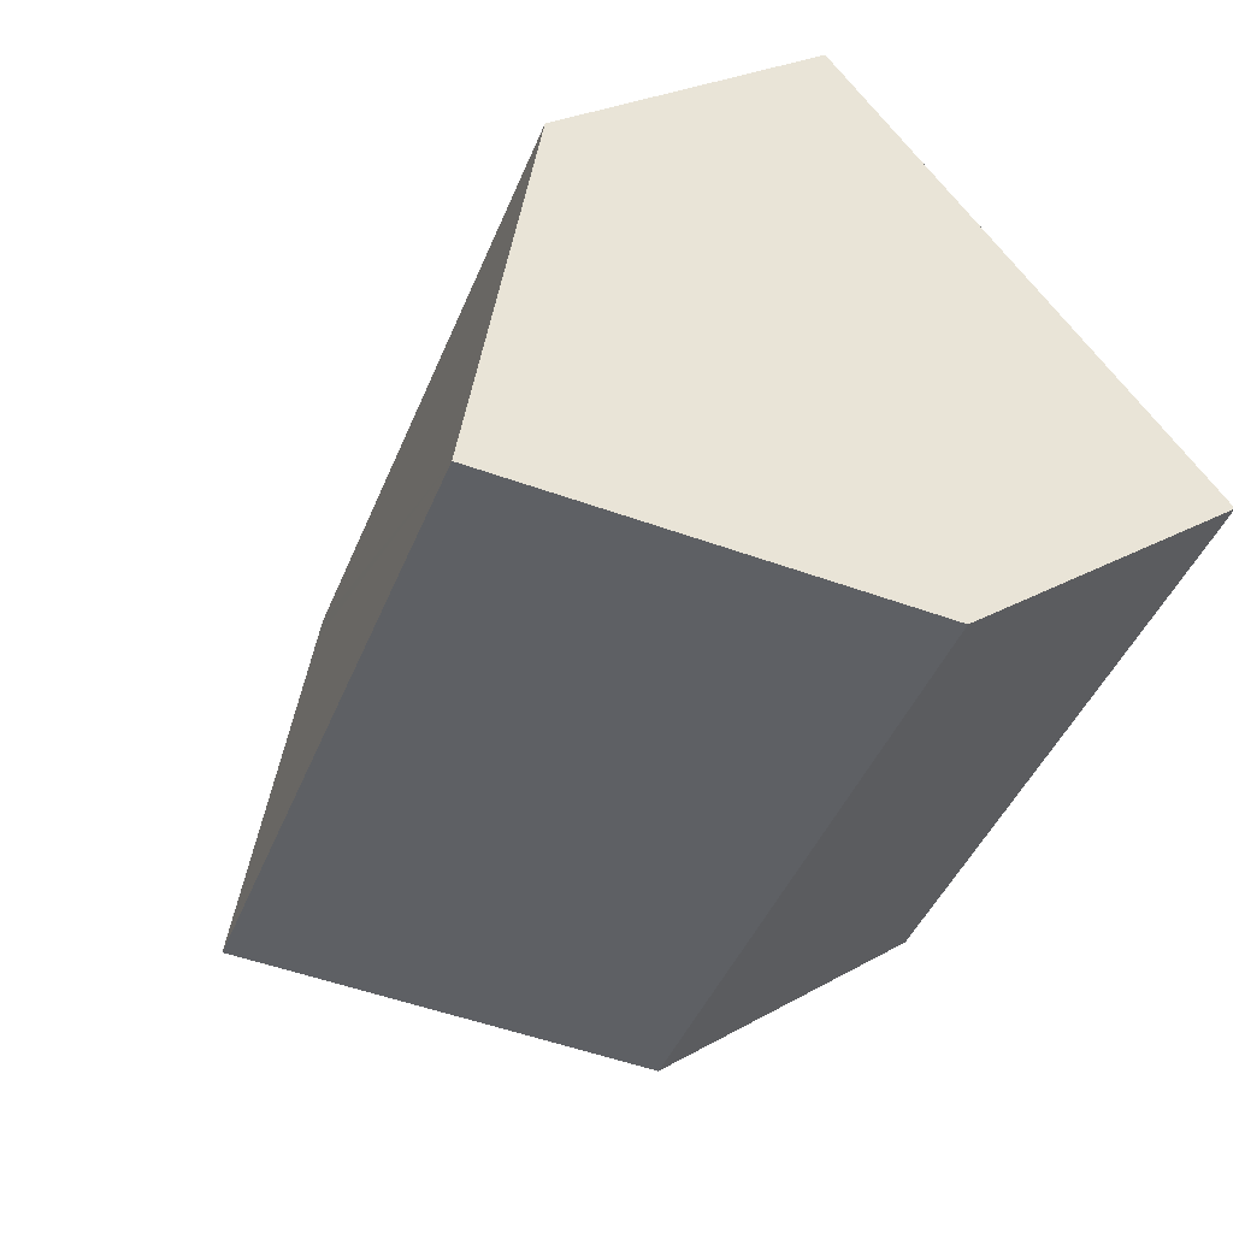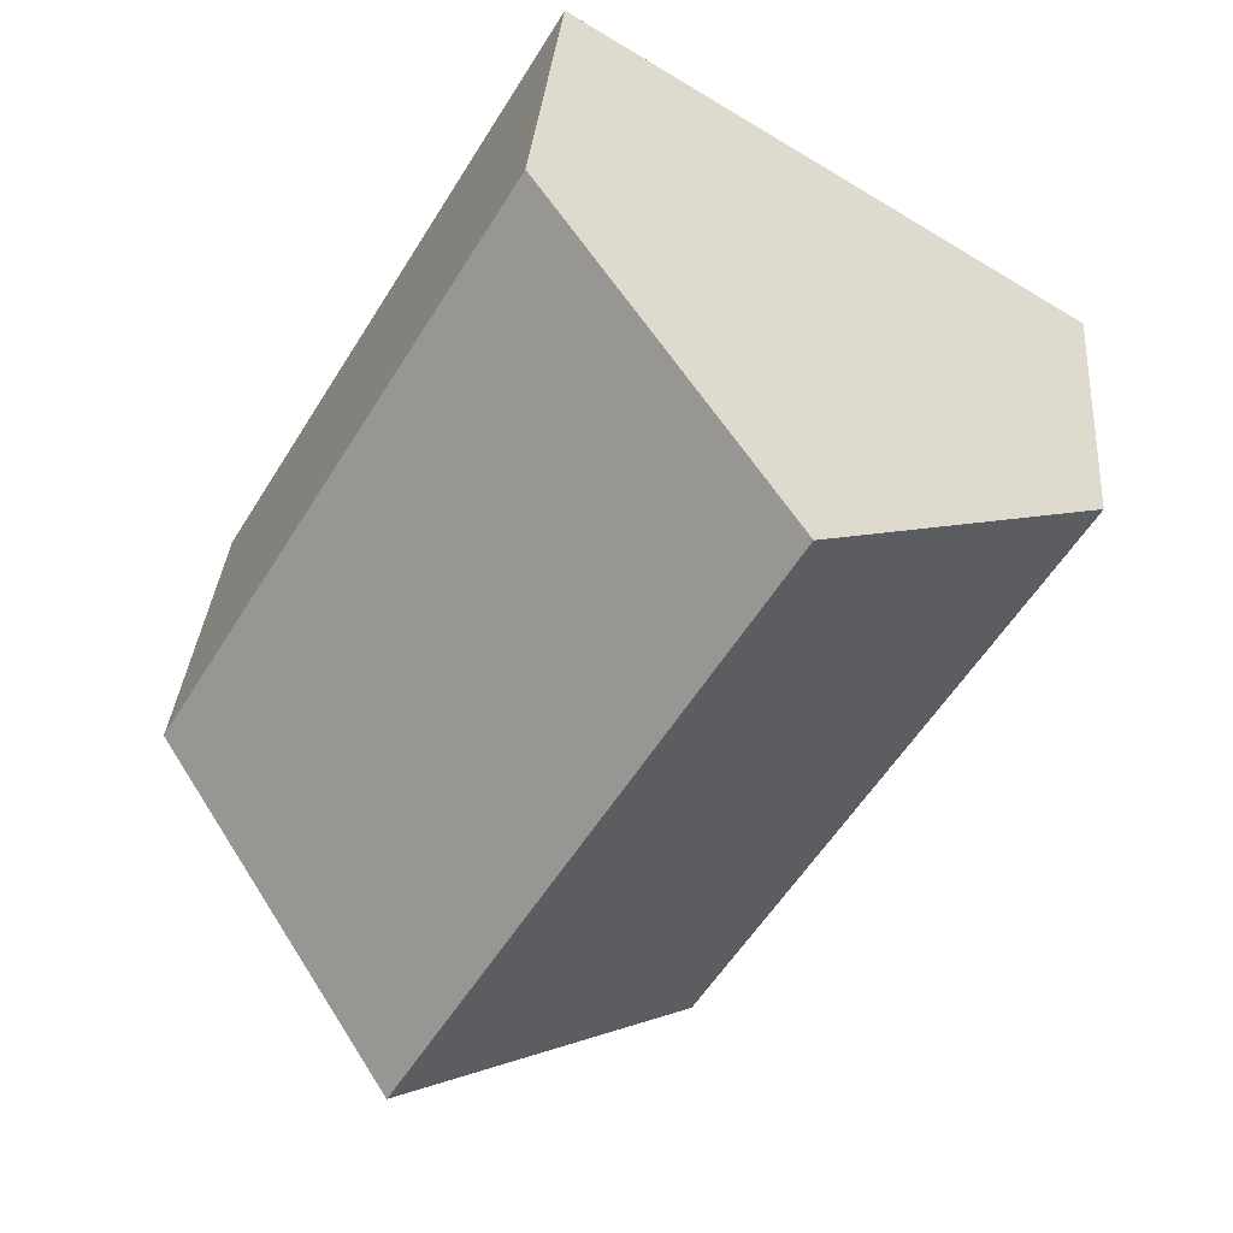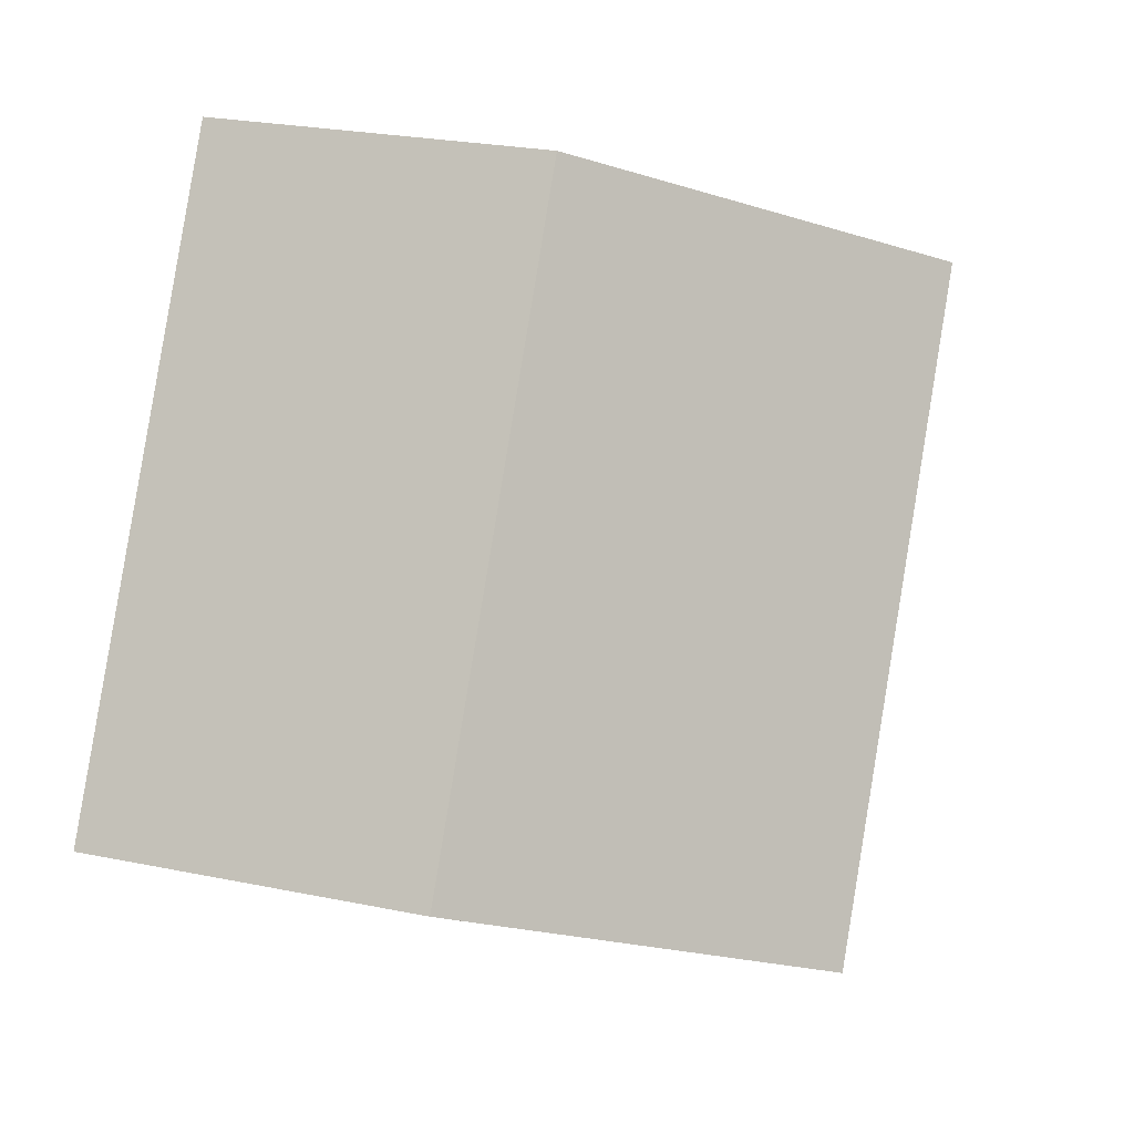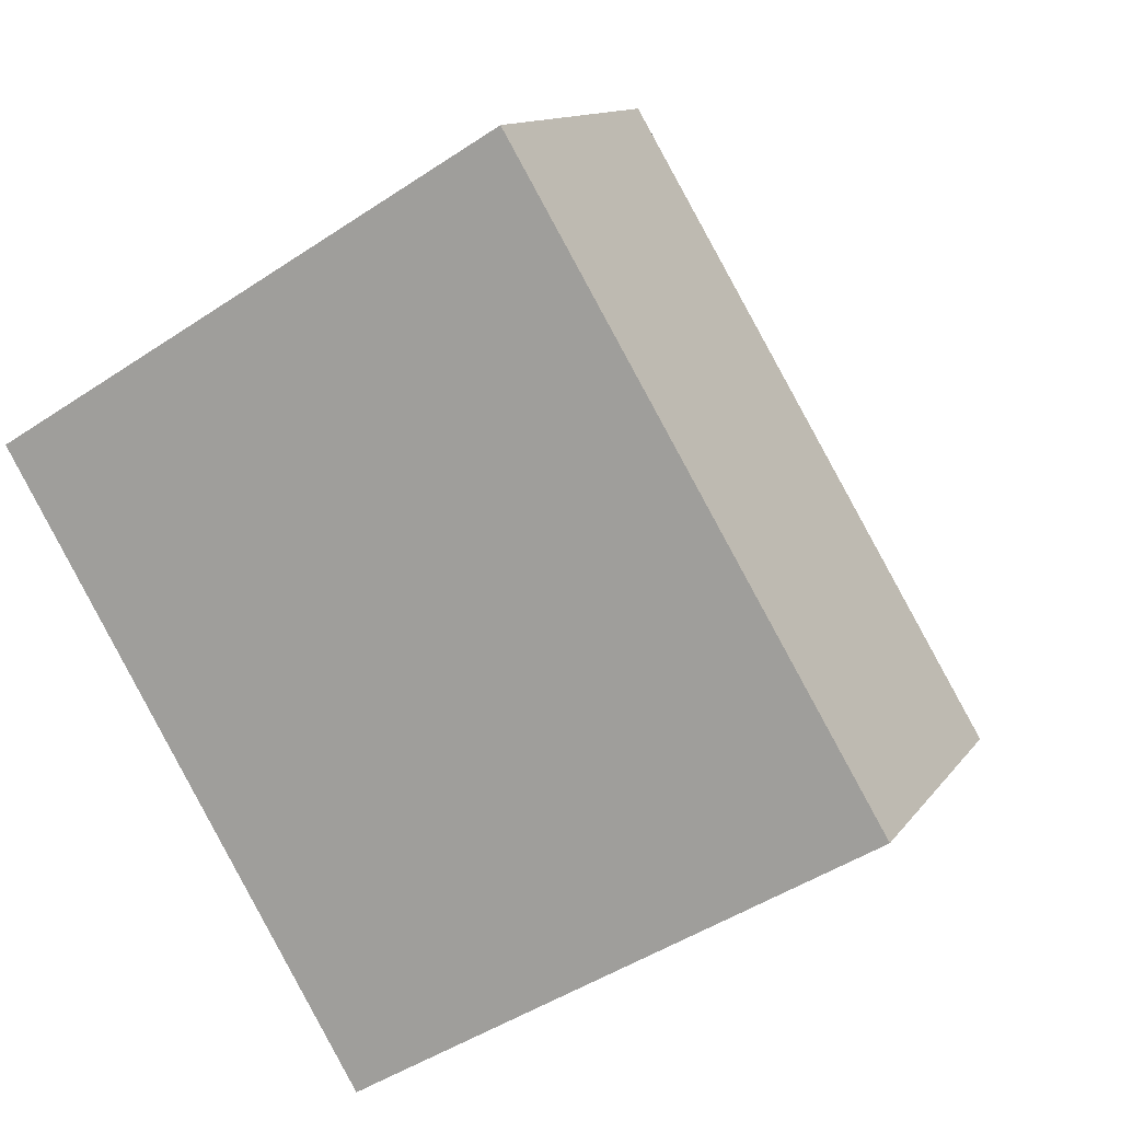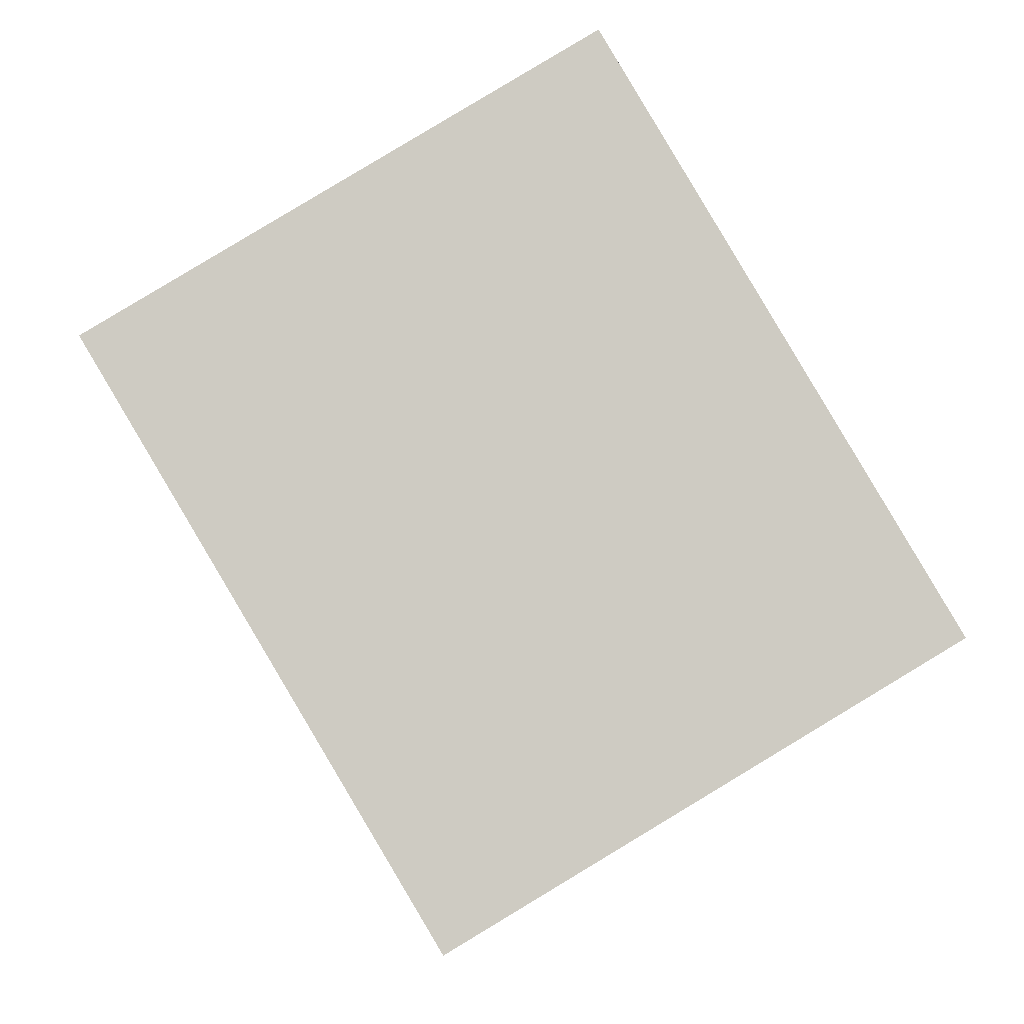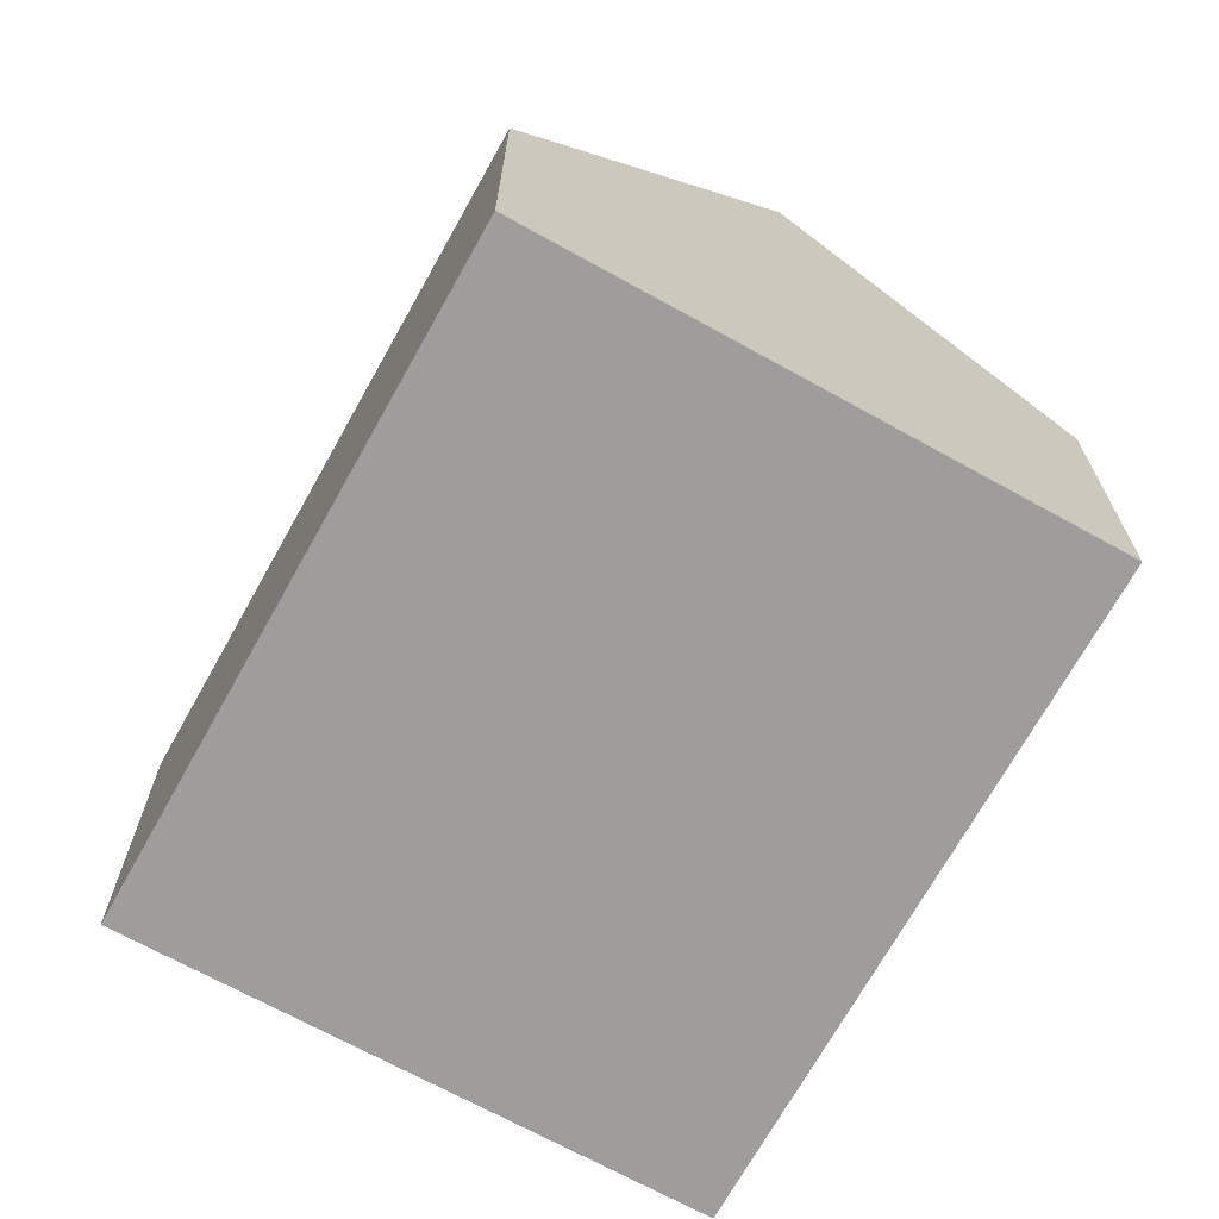
<metadata>
{"format":"obj","ext":"obj","renderer":"f3d","projection":"perspective","resolution":1024,"background":"white","views":[{"elev":24.9,"azim":-132.7,"up":"+Z"},{"elev":33.2,"azim":-175.5,"up":"+Z"},{"elev":25.2,"azim":108.4,"up":"+Z"},{"elev":11.9,"azim":21.1,"up":"+Z"},{"elev":-4.4,"azim":-1.8,"up":"+Z"},{"elev":-70.4,"azim":120.1,"up":"+Y"}]}
</metadata>
<code>
v  5.034 13.39 3.054
v  16.86 7.374 -5.999
v  12.11 13.39 -8.849
v  17.16 7.001 -5.822
v  10.07 7.001 6.107
v  9.764 7.386 5.923
v  0 6.999 4.286e-16
v  7.481 7.537 -11.62
v  7.059 7.003 -11.87
v  0.359 7.455 0.218
v  7.059 7.271e-16 -11.87
v  0 0 0
v  0.359 -1.335e-17 0.218
v  5.034 -1.87e-16 3.054
v  10.07 -3.739e-16 6.107
v  9.764 -3.627e-16 5.923
v  17.16 3.565e-16 -5.822
v  16.86 3.673e-16 -5.999
v  12.11 5.418e-16 -8.849
v  7.481 7.116e-16 -11.62
g defaultobject
f 1 2 3
f 2 1 4
f 4 1 5
f 5 1 6
f 7 8 9
f 8 7 3
f 3 7 1
f 1 7 10
f 11 7 9
f 7 11 12
f 10 6 1
f 6 10 7
f 6 7 12
f 6 12 13
f 6 13 14
f 6 14 5
f 5 14 15
f 15 14 16
f 15 4 5
f 4 15 17
f 2 8 3
f 8 2 4
f 8 4 17
f 8 17 18
f 8 18 19
f 8 19 9
f 9 19 20
f 9 20 11
f 16 17 15
f 17 16 18
f 18 16 14
f 18 14 19
f 19 14 13
f 19 13 20
f 20 13 12
f 20 12 11

</code>
